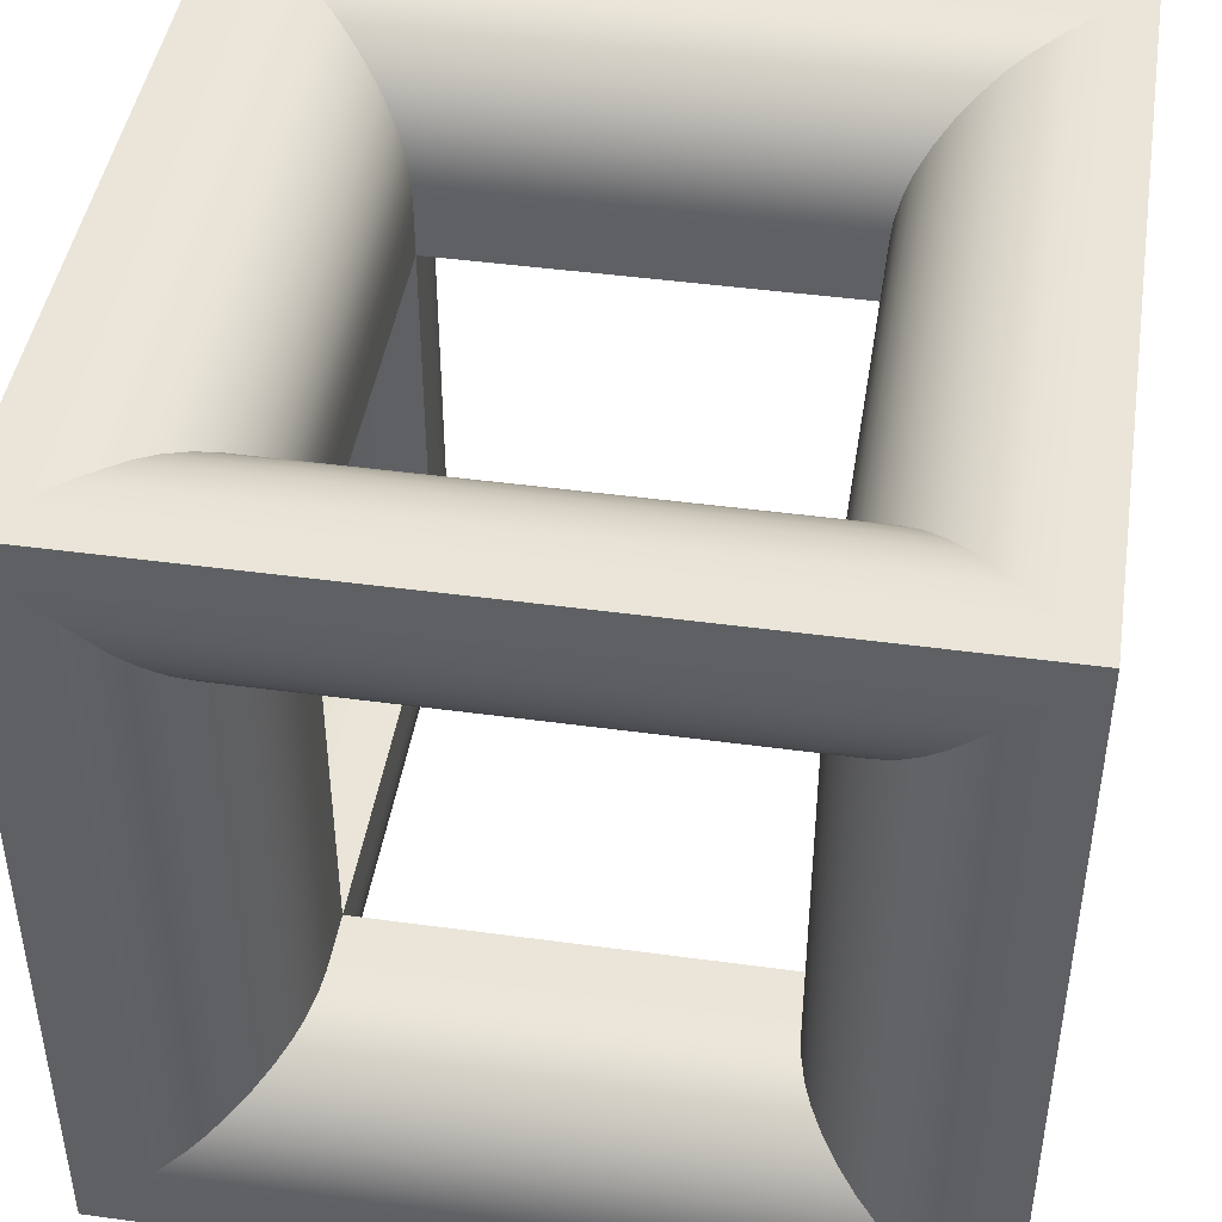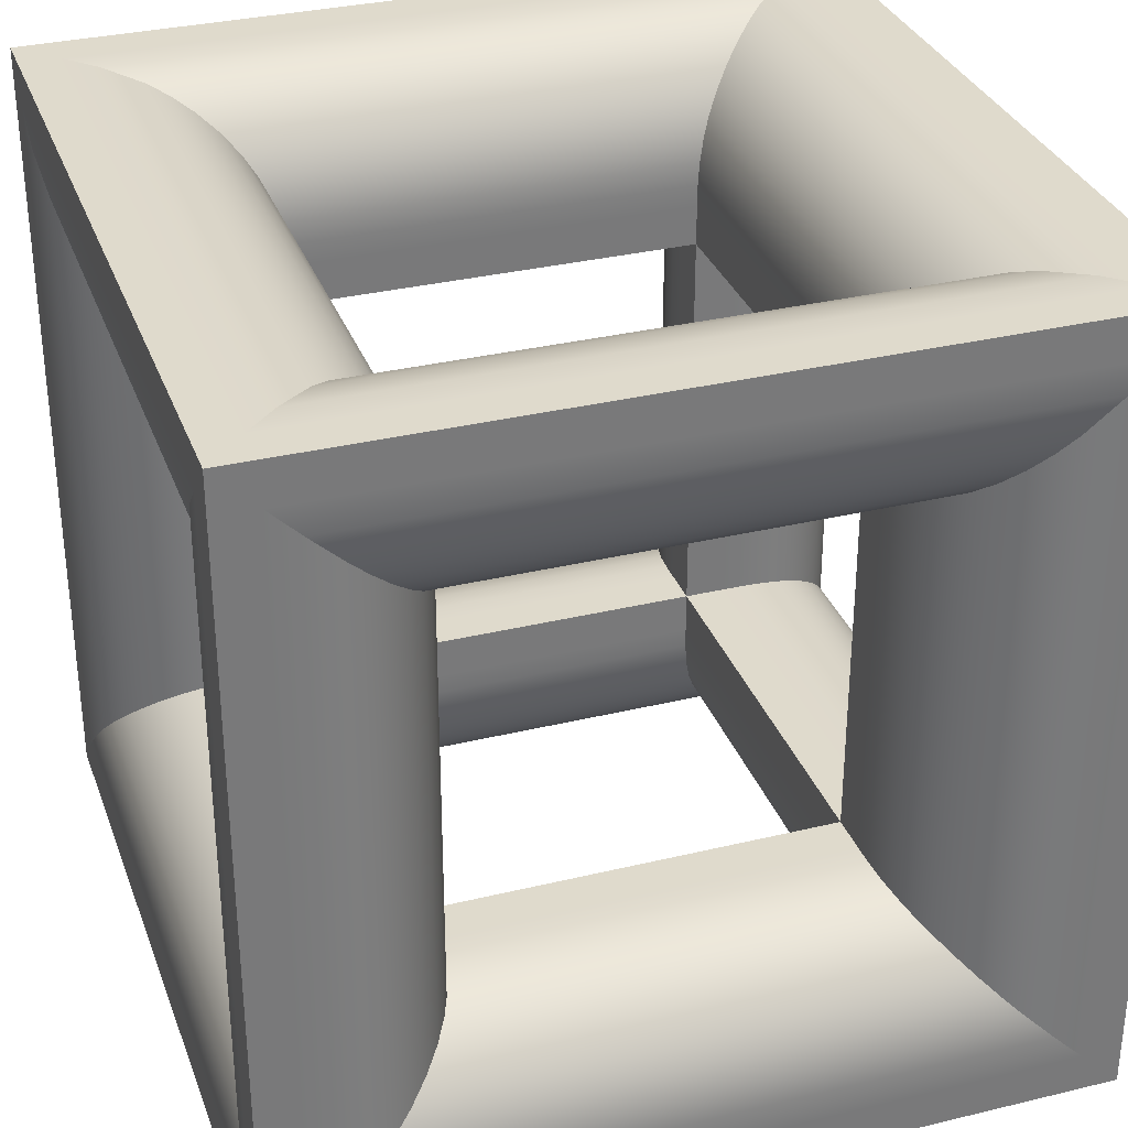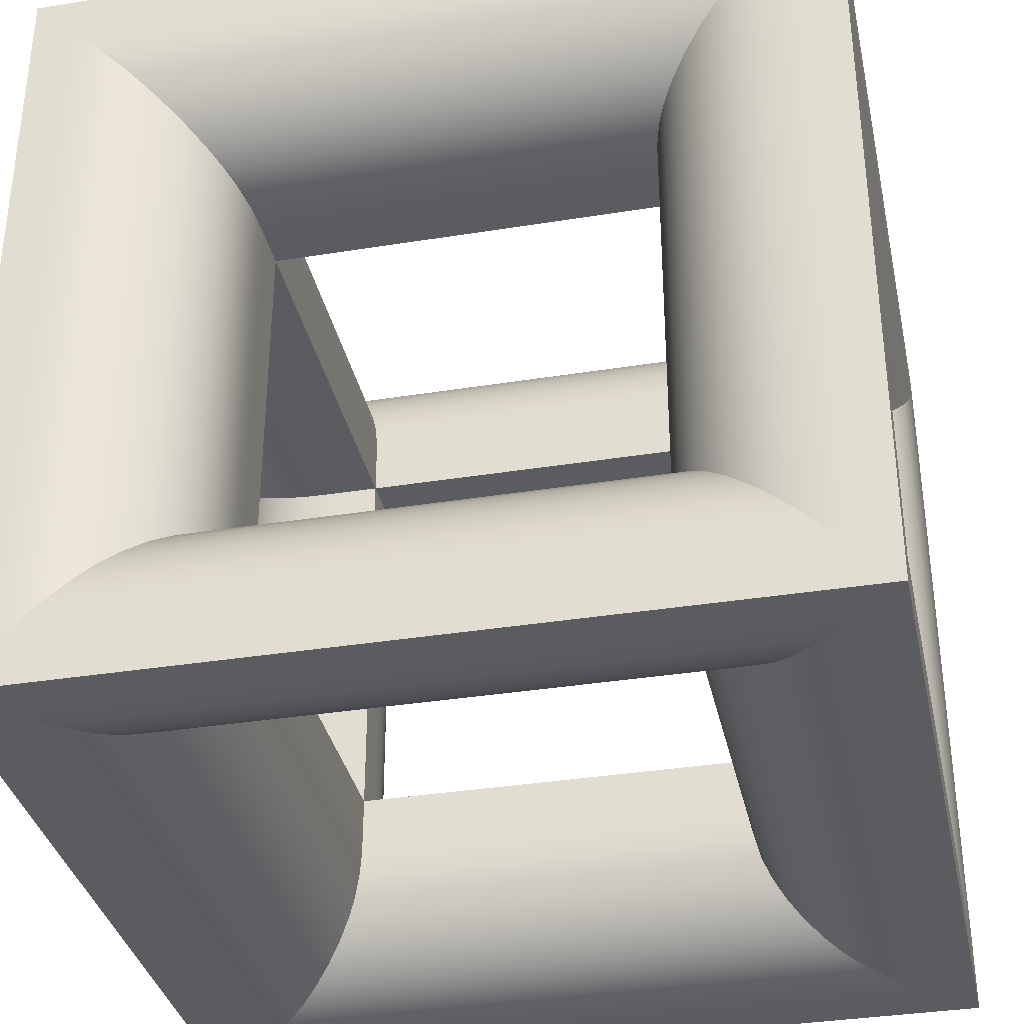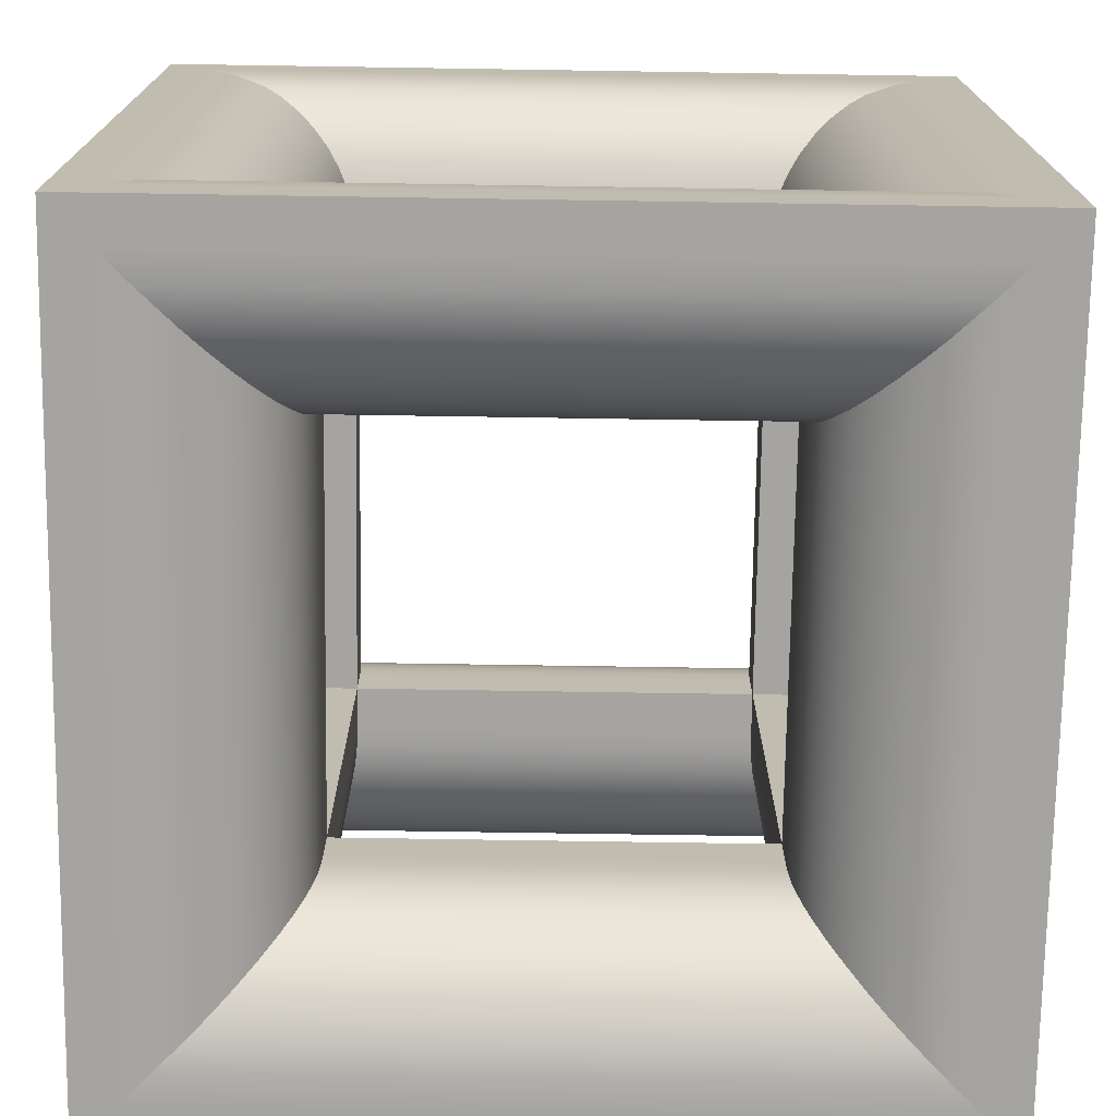
<metadata>
{"format":"obj","ext":"obj","renderer":"f3d","projection":"perspective","resolution":1024,"background":"white","views":[{"elev":44.7,"azim":-171.0,"up":"+Y"},{"elev":32.4,"azim":-18.6,"up":"+Z"},{"elev":-35.2,"azim":-77.9,"up":"+Y"},{"elev":-73.5,"azim":179.1,"up":"+Z"}]}
</metadata>
<code>
g Body1
v 95 95 0
v 95 5 0
v 91.25 8.752 0.1065
v 87.05 12.95 0.9127
v 84.84 15.16 1.808
v 82.59 17.41 3.153
v 80.39 19.61 4.973
v 78.46 21.54 7.16
v 76.97 23.03 9.523
v 76.08 23.92 11.56
v 75.31 24.69 14.57
v 75.04 24.96 17.35
v 75 25 20
v 75 75 20
v 75.04 75.04 17.36
v 75.31 75.31 14.6
v 76.06 76.06 11.61
v 76.93 76.93 9.603
v 78.39 78.39 7.256
v 80.29 80.29 5.066
v 82.47 82.47 3.235
v 84.72 84.72 1.871
v 86.92 86.92 0.9565
v 91.1 91.1 0.1189
v 94.86 94.86 6e-06
v 25 25 20
v 5 5 0
v 8.752 8.752 0.1065
v 12.95 12.95 0.9127
v 15.16 15.16 1.808
v 17.41 17.41 3.153
v 19.61 19.61 4.973
v 21.54 21.54 7.16
v 23.03 23.03 9.523
v 23.92 23.92 11.56
v 24.69 24.69 14.57
v 24.96 24.96 17.35
v 5 95 0
v 25 75 20
v 24.96 75.04 17.35
v 24.69 75.31 14.57
v 23.92 76.08 11.56
v 23.03 76.97 9.523
v 21.54 78.46 7.16
v 19.61 80.39 4.973
v 17.41 82.59 3.153
v 15.16 84.84 1.808
v 12.95 87.05 0.9127
v 8.752 91.25 0.1065
v 75 75 25
v 25 75 25
v 75 25 25
v 0 0 0
v 0 100 0
v 100 100 0
v 100 0 0
v 100 95 5
v 100 95 95
v 99.89 91.25 91.25
v 99.09 87.05 87.05
v 98.19 84.84 84.84
v 96.85 82.59 82.59
v 95.03 80.39 80.39
v 92.84 78.46 78.46
v 90.48 76.97 76.97
v 88.44 76.08 76.08
v 85.43 75.31 75.31
v 82.65 75.04 75.04
v 80 75 75
v 80 75 25
v 82.65 75.04 24.96
v 85.43 75.31 24.69
v 88.44 76.08 23.92
v 90.48 76.97 23.03
v 92.84 78.46 21.54
v 95.03 80.39 19.61
v 96.85 82.59 17.41
v 98.19 84.84 15.16
v 99.09 87.05 12.95
v 99.89 91.25 8.752
v 100 5 95
v 99.89 8.752 91.25
v 99.09 12.95 87.05
v 98.19 15.16 84.84
v 96.85 17.41 82.59
v 95.03 19.61 80.39
v 92.84 21.54 78.46
v 90.48 23.03 76.97
v 88.44 23.92 76.08
v 85.43 24.69 75.31
v 82.65 24.96 75.04
v 80 25 75
v 80 25 25
v 100 5 5
v 99.89 8.752 8.752
v 99.09 12.95 12.95
v 98.19 15.16 15.16
v 96.85 17.41 17.41
v 95.03 19.61 19.61
v 92.84 21.54 21.54
v 90.48 23.03 23.03
v 88.44 23.92 23.92
v 85.43 24.69 24.69
v 82.65 24.96 24.96
v 75 75 75
v 100 100 100
v 100 0 100
v 95 0 5
v 95 0 95
v 94.86 6e-06 94.86
v 91.1 0.1189 91.1
v 86.92 0.9565 86.92
v 84.72 1.871 84.72
v 82.47 3.235 82.47
v 80.29 5.066 80.29
v 78.39 7.256 78.39
v 76.93 9.603 76.93
v 76.06 11.61 76.06
v 75.31 14.6 75.31
v 75.04 17.36 75.04
v 75 20 75
v 75 20 25
v 75.04 17.35 24.96
v 75.31 14.57 24.69
v 76.08 11.56 23.92
v 76.97 9.523 23.03
v 78.46 7.16 21.54
v 80.39 4.973 19.61
v 82.59 3.153 17.41
v 84.84 1.808 15.16
v 87.05 0.9127 12.95
v 91.25 0.1065 8.752
v 5 0 95
v 8.752 0.1065 91.25
v 12.95 0.9127 87.05
v 15.16 1.808 84.84
v 17.41 3.153 82.59
v 19.61 4.973 80.39
v 21.54 7.16 78.46
v 23.03 9.523 76.97
v 23.92 11.56 76.08
v 24.69 14.57 75.31
v 24.96 17.35 75.04
v 25 20 75
v 25 20 25
v 5 0 5
v 8.752 0.1065 8.752
v 12.95 0.9127 12.95
v 15.16 1.808 15.16
v 17.41 3.153 17.41
v 19.61 4.973 19.61
v 21.54 7.16 21.54
v 23.03 9.523 23.03
v 23.92 11.56 23.92
v 24.69 14.57 24.69
v 24.96 17.35 24.96
v 25 25 25
v 75 25 75
v 0 0 100
v 0 95 95
v 0 95 5
v 0.1065 91.25 8.752
v 0.9127 87.05 12.95
v 1.808 84.84 15.16
v 3.153 82.59 17.41
v 4.973 80.39 19.61
v 7.16 78.46 21.54
v 9.523 76.97 23.03
v 11.56 76.08 23.92
v 14.57 75.31 24.69
v 17.35 75.04 24.96
v 20 75 25
v 20 75 75
v 17.36 75.04 75.04
v 14.6 75.31 75.31
v 11.61 76.06 76.06
v 9.603 76.93 76.93
v 7.256 78.39 78.39
v 5.066 80.29 80.29
v 3.235 82.47 82.47
v 1.871 84.72 84.72
v 0.9565 86.92 86.92
v 0.1189 91.1 91.1
v 6e-06 94.86 94.86
v 20 25 75
v 20 25 25
v 17.35 24.96 24.96
v 14.57 24.69 24.69
v 11.56 23.92 23.92
v 9.523 23.03 23.03
v 7.16 21.54 21.54
v 4.973 19.61 19.61
v 3.153 17.41 17.41
v 1.808 15.16 15.16
v 0.9127 12.95 12.95
v 0.1065 8.752 8.752
v 0 5 5
v 0 5 95
v 0.1065 8.752 91.25
v 0.9127 12.95 87.05
v 1.808 15.16 84.84
v 3.153 17.41 82.59
v 4.973 19.61 80.39
v 7.16 21.54 78.46
v 9.523 23.03 76.97
v 11.56 23.92 76.08
v 14.57 24.69 75.31
v 17.35 24.96 75.04
v 25 25 75
v 0 100 100
v 95 100 95
v 95 100 5
v 91.25 99.89 8.752
v 87.05 99.09 12.95
v 84.84 98.19 15.16
v 82.59 96.85 17.41
v 80.39 95.03 19.61
v 78.46 92.84 21.54
v 76.97 90.48 23.03
v 76.08 88.44 23.92
v 75.31 85.43 24.69
v 75.04 82.65 24.96
v 75 80 25
v 75 80 75
v 75.04 82.65 75.04
v 75.31 85.43 75.31
v 76.08 88.44 76.08
v 76.97 90.48 76.97
v 78.46 92.84 78.46
v 80.39 95.03 80.39
v 82.59 96.85 82.59
v 84.84 98.19 84.84
v 87.05 99.09 87.05
v 91.25 99.89 91.25
v 25 80 75
v 25 80 25
v 24.96 82.65 24.96
v 24.69 85.43 24.69
v 23.92 88.44 23.92
v 23.03 90.48 23.03
v 21.54 92.84 21.54
v 19.61 95.03 19.61
v 17.41 96.85 17.41
v 15.16 98.19 15.16
v 12.95 99.09 12.95
v 8.752 99.89 8.752
v 5 100 5
v 5 100 95
v 8.752 99.89 91.25
v 12.95 99.09 87.05
v 15.16 98.19 84.84
v 17.41 96.85 82.59
v 19.61 95.03 80.39
v 21.54 92.84 78.46
v 23.03 90.48 76.97
v 23.92 88.44 76.08
v 24.69 85.43 75.31
v 24.96 82.65 75.04
v 25 75 75
v 5 95 100
v 5 5 100
v 8.752 8.752 99.89
v 12.95 12.95 99.09
v 15.16 15.16 98.19
v 17.41 17.41 96.85
v 19.61 19.61 95.03
v 21.54 21.54 92.84
v 23.03 23.03 90.48
v 23.92 23.92 88.44
v 24.69 24.69 85.43
v 24.96 24.96 82.65
v 25 25 80
v 25 75 80
v 24.96 75.04 82.65
v 24.69 75.31 85.43
v 23.92 76.08 88.44
v 23.03 76.97 90.48
v 21.54 78.46 92.84
v 19.61 80.39 95.03
v 17.41 82.59 96.85
v 15.16 84.84 98.19
v 12.95 87.05 99.09
v 8.752 91.25 99.89
v 95 5 100
v 95 95 100
v 91.25 91.25 99.89
v 87.05 87.05 99.09
v 84.84 84.84 98.19
v 82.59 82.59 96.85
v 80.39 80.39 95.03
v 78.46 78.46 92.84
v 76.97 76.97 90.48
v 76.08 76.08 88.44
v 75.31 75.31 85.43
v 75.04 75.04 82.65
v 75 75 80
v 75 25 80
v 75.04 24.96 82.65
v 75.31 24.69 85.43
v 76.08 23.92 88.44
v 76.97 23.03 90.48
v 78.46 21.54 92.84
v 80.39 19.61 95.03
v 82.59 17.41 96.85
v 84.84 15.16 98.19
v 87.05 12.95 99.09
v 91.25 8.752 99.89
f 1 2 25
f 25 2 3
f 25 3 24
f 24 3 4
f 24 4 23
f 23 4 5
f 23 5 22
f 22 5 6
f 22 6 21
f 21 6 7
f 21 7 20
f 20 7 8
f 20 8 19
f 19 8 9
f 19 9 18
f 18 9 10
f 18 10 17
f 17 10 11
f 17 11 16
f 16 11 12
f 16 12 15
f 15 12 13
f 15 13 14
f 26 13 37
f 37 13 12
f 37 12 11
f 37 11 36
f 36 11 10
f 36 10 35
f 35 10 34
f 34 10 9
f 34 9 8
f 34 8 33
f 33 8 7
f 33 7 32
f 32 7 31
f 31 7 6
f 31 6 5
f 31 5 30
f 30 5 4
f 30 4 29
f 29 4 3
f 29 3 28
f 28 3 27
f 27 3 2
f 1 25 38
f 38 25 49
f 49 25 24
f 49 24 48
f 48 24 23
f 48 23 47
f 47 23 22
f 47 22 46
f 46 22 21
f 46 21 45
f 45 21 20
f 45 20 44
f 44 20 19
f 44 19 43
f 43 19 18
f 43 18 42
f 42 18 17
f 42 17 41
f 41 17 16
f 41 16 40
f 40 16 15
f 40 15 39
f 39 15 14
f 38 49 27
f 27 49 28
f 28 49 48
f 28 48 29
f 29 48 47
f 29 47 30
f 30 47 46
f 30 46 31
f 31 46 32
f 32 46 45
f 32 45 44
f 32 44 33
f 33 44 43
f 33 43 34
f 34 43 35
f 35 43 42
f 35 42 41
f 35 41 36
f 36 41 40
f 36 40 37
f 37 40 26
f 26 40 39
f 39 14 51
f 51 14 50
f 14 13 50
f 50 13 52
f 54 38 53
f 53 38 27
f 53 27 2
f 54 55 38
f 38 55 1
f 1 55 56
f 1 56 2
f 2 56 53
f 58 59 57
f 57 59 80
f 80 59 60
f 80 60 79
f 79 60 61
f 79 61 78
f 78 61 77
f 77 61 62
f 77 62 76
f 76 62 63
f 76 63 64
f 76 64 75
f 75 64 65
f 75 65 74
f 74 65 73
f 73 65 66
f 73 66 67
f 73 67 72
f 72 67 68
f 72 68 71
f 71 68 70
f 70 68 69
f 58 81 59
f 59 81 82
f 59 82 83
f 59 83 60
f 60 83 84
f 60 84 61
f 61 84 85
f 61 85 62
f 62 85 63
f 63 85 86
f 63 86 87
f 63 87 64
f 64 87 88
f 64 88 65
f 65 88 66
f 66 88 89
f 66 89 90
f 66 90 67
f 67 90 91
f 67 91 68
f 68 91 69
f 69 91 92
f 93 92 104
f 104 92 91
f 104 91 90
f 104 90 103
f 103 90 89
f 103 89 102
f 102 89 101
f 101 89 88
f 101 88 87
f 101 87 100
f 100 87 86
f 100 86 99
f 99 86 98
f 98 86 85
f 98 85 84
f 98 84 97
f 97 84 83
f 97 83 96
f 96 83 95
f 95 83 82
f 95 82 94
f 94 82 81
f 94 57 95
f 95 57 80
f 95 80 79
f 95 79 96
f 96 79 78
f 96 78 97
f 97 78 77
f 97 77 98
f 98 77 99
f 99 77 76
f 99 76 75
f 99 75 100
f 100 75 74
f 100 74 101
f 101 74 102
f 102 74 73
f 102 73 72
f 102 72 103
f 103 72 71
f 103 71 104
f 104 71 93
f 93 71 70
f 93 70 52
f 52 70 50
f 70 69 50
f 50 69 105
f 55 94 56
f 56 94 81
f 56 81 107
f 107 81 58
f 107 58 106
f 106 58 55
f 55 58 57
f 55 57 94
f 109 110 108
f 108 110 132
f 132 110 111
f 132 111 131
f 131 111 112
f 131 112 130
f 130 112 113
f 130 113 129
f 129 113 114
f 129 114 128
f 128 114 115
f 128 115 127
f 127 115 116
f 127 116 126
f 126 116 117
f 126 117 125
f 125 117 118
f 125 118 124
f 124 118 119
f 124 119 123
f 123 119 120
f 123 120 122
f 122 120 121
f 109 133 110
f 110 133 134
f 110 134 111
f 111 134 135
f 111 135 112
f 112 135 136
f 112 136 113
f 113 136 137
f 113 137 114
f 114 137 138
f 114 138 115
f 115 138 139
f 115 139 116
f 116 139 140
f 116 140 117
f 117 140 141
f 117 141 118
f 118 141 142
f 118 142 119
f 119 142 143
f 119 143 120
f 120 143 144
f 120 144 121
f 145 144 156
f 156 144 143
f 156 143 142
f 156 142 155
f 155 142 141
f 155 141 154
f 154 141 153
f 153 141 140
f 153 140 139
f 153 139 152
f 152 139 138
f 152 138 151
f 151 138 150
f 150 138 137
f 150 137 136
f 150 136 149
f 149 136 135
f 149 135 148
f 148 135 147
f 147 135 134
f 147 134 146
f 146 134 133
f 146 108 147
f 147 108 132
f 147 132 131
f 147 131 148
f 148 131 130
f 148 130 149
f 149 130 129
f 149 129 150
f 150 129 151
f 151 129 128
f 151 128 127
f 151 127 152
f 152 127 126
f 152 126 153
f 153 126 154
f 154 126 125
f 154 125 124
f 154 124 155
f 155 124 123
f 155 123 156
f 156 123 145
f 145 123 122
f 145 122 157
f 157 122 52
f 121 158 122
f 122 158 52
f 56 146 53
f 53 146 133
f 53 133 159
f 159 133 109
f 159 109 107
f 107 109 56
f 56 109 108
f 56 108 146
f 160 161 184
f 184 161 162
f 184 162 183
f 183 162 163
f 183 163 182
f 182 163 164
f 182 164 181
f 181 164 165
f 181 165 180
f 180 165 166
f 180 166 179
f 179 166 167
f 179 167 178
f 178 167 168
f 178 168 177
f 177 168 169
f 177 169 176
f 176 169 170
f 176 170 175
f 175 170 171
f 175 171 174
f 174 171 172
f 174 172 173
f 185 186 208
f 208 186 187
f 208 187 188
f 208 188 207
f 207 188 189
f 207 189 206
f 206 189 205
f 205 189 190
f 205 190 191
f 205 191 204
f 204 191 192
f 204 192 203
f 203 192 202
f 202 192 193
f 202 193 194
f 202 194 201
f 201 194 195
f 201 195 200
f 200 195 196
f 200 196 199
f 199 196 197
f 199 197 198
f 161 197 162
f 162 197 196
f 162 196 195
f 162 195 163
f 163 195 194
f 163 194 164
f 164 194 193
f 164 193 165
f 165 193 166
f 166 193 192
f 166 192 191
f 166 191 167
f 167 191 190
f 167 190 168
f 168 190 169
f 169 190 189
f 169 189 188
f 169 188 170
f 170 188 187
f 170 187 171
f 171 187 172
f 172 187 186
f 160 184 198
f 198 184 199
f 199 184 183
f 199 183 200
f 200 183 182
f 200 182 201
f 201 182 181
f 201 181 202
f 202 181 180
f 202 180 203
f 203 180 179
f 203 179 204
f 204 179 178
f 204 178 205
f 205 178 177
f 205 177 206
f 206 177 176
f 206 176 207
f 207 176 175
f 207 175 208
f 208 175 174
f 208 174 185
f 185 174 173
f 172 186 51
f 51 186 157
f 186 185 157
f 157 185 209
f 53 161 54
f 54 161 160
f 54 160 210
f 210 160 198
f 210 198 159
f 159 198 53
f 53 198 197
f 53 197 161
f 211 212 234
f 234 212 213
f 234 213 233
f 233 213 214
f 233 214 215
f 233 215 232
f 232 215 216
f 232 216 231
f 231 216 230
f 230 216 217
f 230 217 218
f 230 218 229
f 229 218 219
f 229 219 228
f 228 219 227
f 227 219 220
f 227 220 221
f 227 221 226
f 226 221 222
f 226 222 225
f 225 222 224
f 224 222 223
f 235 236 258
f 258 236 237
f 258 237 238
f 258 238 257
f 257 238 239
f 257 239 256
f 256 239 255
f 255 239 240
f 255 240 241
f 255 241 254
f 254 241 242
f 254 242 253
f 253 242 252
f 252 242 243
f 252 243 244
f 252 244 251
f 251 244 245
f 251 245 250
f 250 245 246
f 250 246 249
f 249 246 247
f 249 247 248
f 212 247 213
f 213 247 246
f 213 246 245
f 213 245 214
f 214 245 244
f 214 244 215
f 215 244 243
f 215 243 216
f 216 243 217
f 217 243 242
f 217 242 241
f 217 241 218
f 218 241 240
f 218 240 219
f 219 240 220
f 220 240 239
f 220 239 238
f 220 238 221
f 221 238 237
f 221 237 222
f 222 237 223
f 223 237 236
f 248 211 249
f 249 211 234
f 249 234 233
f 249 233 250
f 250 233 232
f 250 232 251
f 251 232 231
f 251 231 252
f 252 231 253
f 253 231 230
f 253 230 229
f 253 229 254
f 254 229 228
f 254 228 255
f 255 228 256
f 256 228 227
f 256 227 226
f 256 226 257
f 257 226 225
f 257 225 258
f 258 225 235
f 235 225 224
f 223 236 50
f 50 236 51
f 235 259 236
f 236 259 51
f 54 212 55
f 55 212 211
f 55 211 106
f 106 211 248
f 106 248 210
f 210 248 54
f 54 248 247
f 54 247 212
f 260 261 283
f 283 261 262
f 283 262 282
f 282 262 263
f 282 263 264
f 282 264 281
f 281 264 265
f 281 265 280
f 280 265 279
f 279 265 266
f 279 266 267
f 279 267 278
f 278 267 268
f 278 268 277
f 277 268 276
f 276 268 269
f 276 269 270
f 276 270 275
f 275 270 271
f 275 271 274
f 274 271 273
f 273 271 272
f 285 286 284
f 284 286 307
f 307 286 287
f 307 287 306
f 306 287 305
f 305 287 288
f 305 288 304
f 304 288 289
f 304 289 303
f 303 289 290
f 303 290 302
f 302 290 291
f 302 291 301
f 301 291 292
f 301 292 300
f 300 292 293
f 300 293 294
f 300 294 299
f 299 294 295
f 299 295 298
f 298 295 297
f 297 295 296
f 273 296 274
f 274 296 295
f 274 295 294
f 274 294 275
f 275 294 293
f 275 293 276
f 276 293 277
f 277 293 292
f 277 292 291
f 277 291 278
f 278 291 290
f 278 290 279
f 279 290 289
f 279 289 280
f 280 289 288
f 280 288 281
f 281 288 287
f 281 287 282
f 282 287 286
f 282 286 283
f 283 286 285
f 283 285 260
f 261 284 262
f 262 284 307
f 262 307 306
f 262 306 263
f 263 306 305
f 263 305 264
f 264 305 304
f 264 304 265
f 265 304 266
f 266 304 303
f 266 303 302
f 266 302 267
f 267 302 301
f 267 301 268
f 268 301 269
f 269 301 300
f 269 300 299
f 269 299 270
f 270 299 298
f 270 298 271
f 271 298 272
f 272 298 297
f 272 297 209
f 209 297 158
f 297 296 158
f 158 296 105
f 159 260 210
f 210 260 285
f 210 285 106
f 106 285 107
f 107 285 284
f 107 284 261
f 260 159 261
f 261 159 107
f 173 172 259
f 259 172 51
f 185 173 209
f 209 173 259
f 69 92 105
f 105 92 158
f 92 93 158
f 158 93 52
f 223 50 224
f 224 50 105
f 145 157 144
f 144 157 209
f 273 272 259
f 259 272 209
f 26 39 157
f 157 39 51
f 121 144 158
f 158 144 209
f 235 224 259
f 259 224 105
f 296 273 105
f 105 273 259
f 13 26 52
f 52 26 157

</code>
